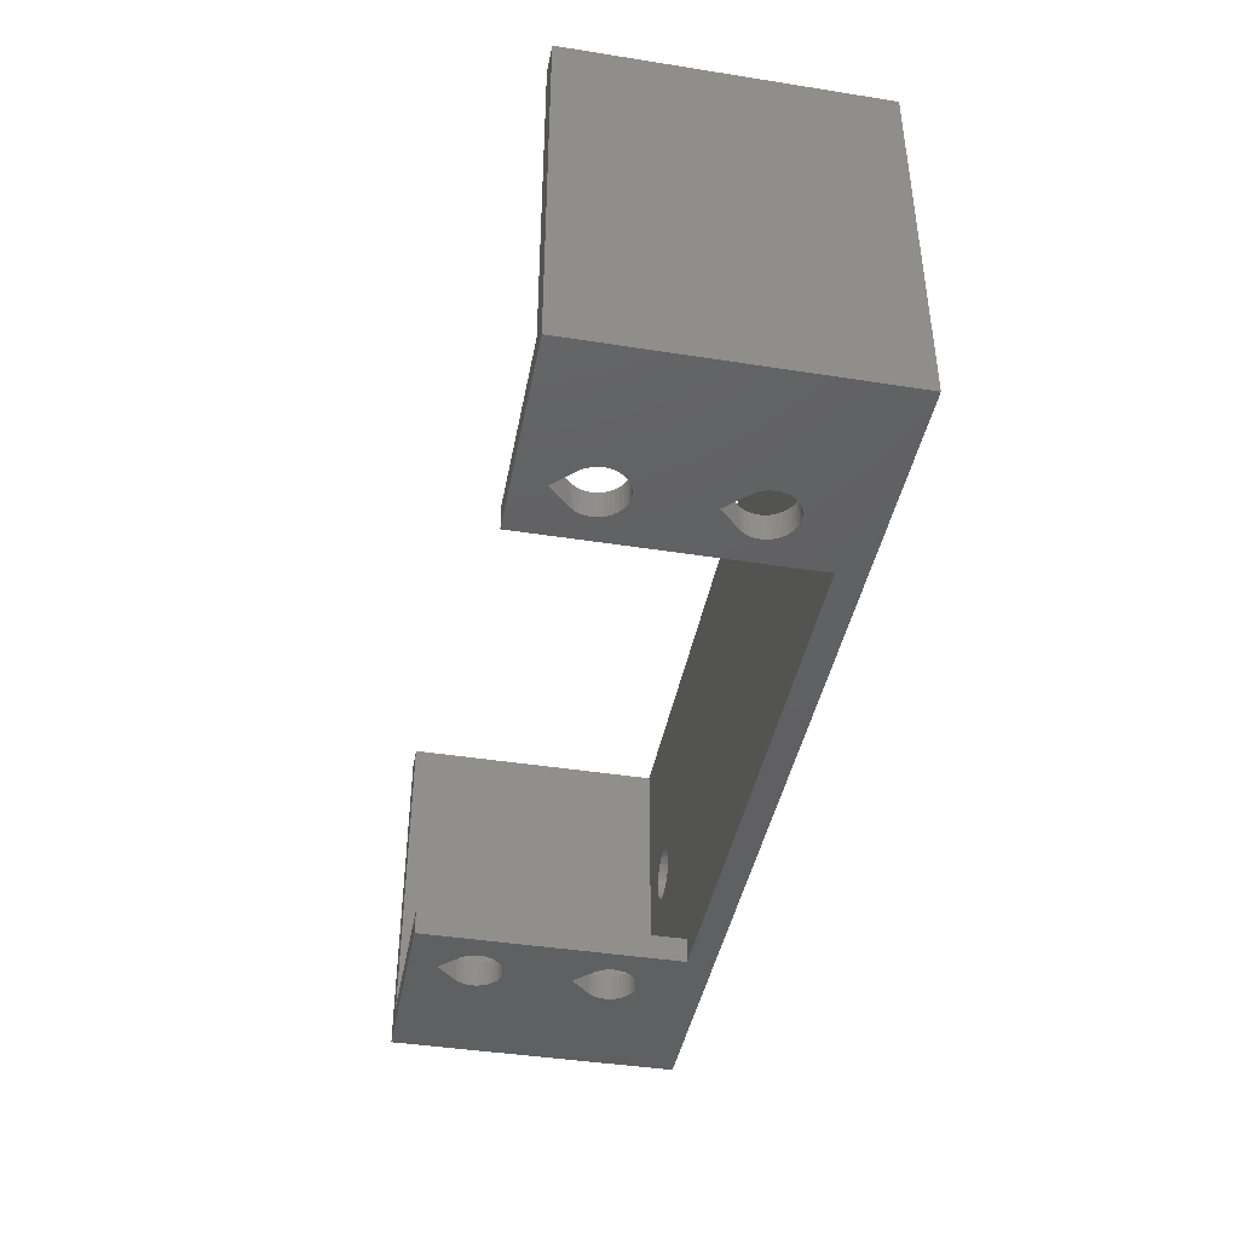
<metadata>
{"format":"stl","ext":"stl","renderer":"f3d","projection":"perspective","resolution":1024,"background":"white","views":[{"elev":-42.2,"azim":79.3,"up":"+Y"}]}
</metadata>
<code>
# stl→obj: 424 verts, 884 faces
v -36 -13.5 0
v -36 -13.5 22
v -36 13.5 0
v -36 13.5 22
v 21 -13.5 2
v 36 -13.5 0
v -23.47 -13.5 8.286
v -23.71 -13.5 15.47
v -23.59 -13.5 8.414
v 23.59 -13.5 18.41
v 25 -13.5 19.83
v 21 -13.5 22
v -21 -13.5 2
v -25 -13.5 5
v -23.47 -13.5 15.71
v -26.97 -13.5 6.653
v -24.65 -13.5 5.03
v -27 -13.5 7
v -26.97 -13.5 7.347
v -26.88 -13.5 7.684
v -24.32 -13.5 5.121
v -26.73 -13.5 8
v -26.53 -13.5 8.286
v -24 -13.5 5.268
v -26.41 -13.5 8.414
v -26.41 -13.5 8.409
v -23.71 -13.5 5.468
v -23.03 -13.5 7.347
v -23 -13.5 7
v -23.03 -13.5 6.653
v -23.12 -13.5 7.684
v -23.12 -13.5 6.316
v -23.27 -13.5 6
v -23.47 -13.5 5.714
v -23.59 -13.5 8.409
v -25.35 -13.5 5.03
v -25.68 -13.5 5.121
v -26 -13.5 5.268
v -26.29 -13.5 5.468
v -26.53 -13.5 5.714
v -26.73 -13.5 6
v -26.88 -13.5 6.316
v -26.97 -13.5 16.65
v -27 -13.5 17
v -26.97 -13.5 17.35
v -26.88 -13.5 17.68
v -26.73 -13.5 18
v -26.53 -13.5 18.29
v -26.41 -13.5 18.41
v -21 -13.5 22
v -25 -13.5 19.83
v -23.27 -13.5 8
v -26.73 -13.5 16
v -26.88 -13.5 16.32
v -25 -13.5 9.828
v 26.88 -13.5 6.316
v 26.73 -13.5 6
v -24 -13.5 15.27
v -24.32 -13.5 15.12
v -24.65 -13.5 15.03
v -25 -13.5 15
v -25.35 -13.5 15.03
v -25.68 -13.5 15.12
v -26 -13.5 15.27
v -26.29 -13.5 15.47
v -26.53 -13.5 15.71
v 23.59 -13.5 8.414
v 25 -13.5 9.828
v 26 -13.5 5.268
v 25.68 -13.5 5.121
v 23.03 -13.5 6.653
v 23 -13.5 7
v 26.29 -13.5 5.468
v 23.03 -13.5 7.347
v 23.47 -13.5 18.29
v 23.12 -13.5 7.684
v 23.27 -13.5 8
v 26.53 -13.5 5.714
v 23.47 -13.5 8.286
v 23.59 -13.5 8.409
v 24 -13.5 15.27
v 26.41 -13.5 8.414
v 26.41 -13.5 8.409
v 26.53 -13.5 8.286
v 26.73 -13.5 8
v 26.88 -13.5 7.684
v 26.97 -13.5 7.347
v 27 -13.5 7
v 26.97 -13.5 6.653
v -23 -13.5 17
v -23.03 -13.5 16.65
v 25.35 -13.5 5.03
v 25 -13.5 5
v 24.65 -13.5 5.03
v 24.32 -13.5 5.121
v -23.27 -13.5 16
v -23.12 -13.5 16.32
v 23.27 -13.5 16
v 23.12 -13.5 16.32
v 24.32 -13.5 15.12
v 23.03 -13.5 16.65
v 23 -13.5 17
v 24.65 -13.5 15.03
v 23.03 -13.5 17.35
v 25 -13.5 15
v 23.12 -13.5 17.68
v 25.35 -13.5 15.03
v 23.27 -13.5 18
v 26.41 -13.5 18.41
v 36 -13.5 22
v 26.88 -13.5 17.68
v 26.97 -13.5 17.35
v 26 -13.5 15.27
v 25.68 -13.5 15.12
v 27 -13.5 17
v 26.53 -13.5 18.29
v 26.73 -13.5 18
v 26.97 -13.5 16.65
v 26.88 -13.5 16.32
v 26.73 -13.5 16
v 26.53 -13.5 15.71
v 26.29 -13.5 15.47
v 23.71 -13.5 15.47
v 23.47 -13.5 15.71
v 24 -13.5 5.268
v 23.71 -13.5 5.468
v 23.47 -13.5 5.714
v 23.27 -13.5 6
v 23.12 -13.5 6.316
v -23.03 -13.5 17.35
v -23.47 -13.5 18.29
v -23.59 -13.5 18.41
v -23.27 -13.5 18
v -23.12 -13.5 17.68
v -0.5 0.5 0
v 36 13.5 0
v -31 0 0
v -30.97 -0.3473 0
v -30.88 -0.684 0
v -30.73 -1 0
v -30.53 -1.286 0
v -30.29 -1.532 0
v -30 -1.732 0
v -29.68 -1.879 0
v -29.35 -1.97 0
v -28.65 -1.97 0
v -29 -2 0
v -28.32 -1.879 0
v -28 -1.732 0
v -27.71 -1.532 0
v -27.47 -1.286 0
v -27.27 -1 0
v -27.12 -0.684 0
v -0.5 -0.5 0
v -27.71 1.532 0
v -27.47 1.286 0
v -29 2 0
v -28.65 1.97 0
v -27.03 -0.3473 0
v -28.32 1.879 0
v -27 0 0
v -28 1.732 0
v -27.03 0.3473 0
v -27.12 0.684 0
v -27.27 1 0
v -29.35 1.97 0
v -29.68 1.879 0
v -30 1.732 0
v -30.29 1.532 0
v -30.53 1.286 0
v -30.73 1 0
v -30.88 0.684 0
v -30.97 0.3473 0
v 0.5 0.5 0
v 0.5 -0.5 0
v 27.71 -1.532 0
v 27.47 -1.286 0
v 28 1.732 0
v 27.03 -0.3473 0
v 27 0 0
v 27.12 -0.684 0
v 27.27 -1 0
v 28 -1.732 0
v 28.32 -1.879 0
v 31 0 0
v 30.97 -0.3473 0
v 28.65 -1.97 0
v 29 -2 0
v 29.35 -1.97 0
v 29.68 -1.879 0
v 30 -1.732 0
v 30.29 -1.532 0
v 30.53 -1.286 0
v 30.73 -1 0
v 30.88 -0.684 0
v 30.97 0.3473 0
v 30.88 0.684 0
v 30.73 1 0
v 30.53 1.286 0
v 30.29 1.532 0
v 30 1.732 0
v 28.32 1.879 0
v 29.68 1.879 0
v 29.35 1.97 0
v 29 2 0
v 28.65 1.97 0
v 27.71 1.532 0
v 27.47 1.286 0
v 27.27 1 0
v 27.12 0.684 0
v 27.03 0.3473 0
v 34 13.5 2
v -34 13.5 2
v 34 13.5 22
v 36 13.5 22
v -34 13.5 22
v -21 -11.5 22
v -34 -11.5 22
v -21 -11.5 2
v 21 -11.5 2
v 34 -11.5 2
v -29.68 -1.879 2
v -34 -11.5 2
v 27.27 1 2
v 27.47 1.286 2
v -30.97 -0.3473 2
v -29.35 -1.97 2
v -31 0 2
v -29 -2 2
v -30.97 0.3473 2
v 31 0 2
v 30.97 -0.3473 2
v -30.88 0.684 2
v -30.73 1 2
v -28.32 -1.879 2
v -28.65 -1.97 2
v -30.53 1.286 2
v -28 -1.732 2
v -30.29 1.532 2
v -30 1.732 2
v -29.68 1.879 2
v -27.47 -1.286 2
v -27.71 -1.532 2
v -29.35 1.97 2
v -27.27 -1 2
v -29 2 2
v -28.65 1.97 2
v -28.32 1.879 2
v -27.03 -0.3473 2
v -27.12 -0.684 2
v -28 1.732 2
v -27 0 2
v -27.71 1.532 2
v -27.03 0.3473 2
v -27.47 1.286 2
v -27.27 1 2
v -27.12 0.684 2
v -30 -1.732 2
v -30.29 -1.532 2
v -30.53 -1.286 2
v -30.73 -1 2
v -30.88 -0.684 2
v 27.12 -0.684 2
v 27.03 -0.3473 2
v 27 0 2
v 27.03 0.3473 2
v 27.12 0.684 2
v 27.71 1.532 2
v 28 1.732 2
v 28.32 1.879 2
v 30.97 0.3473 2
v 28.65 1.97 2
v 29 2 2
v 29.35 1.97 2
v 30.29 -1.532 2
v 30 -1.732 2
v 29.68 1.879 2
v 30 1.732 2
v 30.29 1.532 2
v 30.53 1.286 2
v 30.73 1 2
v 30.88 -0.684 2
v 30.88 0.684 2
v 30.53 -1.286 2
v 30.73 -1 2
v 29.68 -1.879 2
v 28 -1.732 2
v 27.71 -1.532 2
v 29.35 -1.97 2
v 29 -2 2
v 28.65 -1.97 2
v 28.32 -1.879 2
v 27.47 -1.286 2
v 27.27 -1 2
v 21 -11.5 22
v 34 -11.5 22
v -26.97 -11.5 6.653
v -26.88 -11.5 6.316
v -27 -11.5 7
v -26.73 -11.5 6
v -26.53 -11.5 5.714
v -26.29 -11.5 5.468
v -26 -11.5 5.268
v -25.68 -11.5 5.121
v -25.35 -11.5 5.03
v -25 -11.5 5
v -24.65 -11.5 5.03
v -24.32 -11.5 5.121
v -24 -11.5 5.268
v -23.71 -11.5 5.468
v -23.47 -11.5 5.714
v -23.27 -11.5 6
v -23.12 -11.5 6.316
v -23.03 -11.5 6.653
v -23 -11.5 7
v -23.03 -11.5 7.347
v -23.12 -11.5 7.684
v -23.27 -11.5 8
v -23.47 -11.5 8.286
v -23.59 -11.5 8.409
v -23.59 -11.5 8.414
v -25 -11.5 9.828
v -26.41 -11.5 8.414
v -26.41 -11.5 8.409
v -26.53 -11.5 8.286
v -26.73 -11.5 8
v -26.88 -11.5 7.684
v -26.97 -11.5 7.347
v -26.97 -11.5 16.65
v -26.88 -11.5 16.32
v -27 -11.5 17
v -26.73 -11.5 16
v -26.53 -11.5 15.71
v -26.29 -11.5 15.47
v -26 -11.5 15.27
v -25.68 -11.5 15.12
v -25.35 -11.5 15.03
v -25 -11.5 15
v -24.65 -11.5 15.03
v -24.32 -11.5 15.12
v -24 -11.5 15.27
v -23.71 -11.5 15.47
v -23.47 -11.5 15.71
v -23.27 -11.5 16
v -23.12 -11.5 16.32
v -23.03 -11.5 16.65
v -23 -11.5 17
v -23.03 -11.5 17.35
v -23.12 -11.5 17.68
v -23.27 -11.5 18
v -23.47 -11.5 18.29
v -23.59 -11.5 18.41
v -25 -11.5 19.83
v -26.41 -11.5 18.41
v -26.53 -11.5 18.29
v -26.73 -11.5 18
v -26.88 -11.5 17.68
v -26.97 -11.5 17.35
v 23.03 -11.5 6.653
v 23 -11.5 7
v 23.12 -11.5 6.316
v 23.27 -11.5 6
v 23.47 -11.5 5.714
v 23.71 -11.5 5.468
v 24 -11.5 5.268
v 24.32 -11.5 5.121
v 24.65 -11.5 5.03
v 25 -11.5 5
v 25.35 -11.5 5.03
v 25.68 -11.5 5.121
v 26 -11.5 5.268
v 26.29 -11.5 5.468
v 26.53 -11.5 5.714
v 26.73 -11.5 6
v 26.88 -11.5 6.316
v 26.97 -11.5 6.653
v 27 -11.5 7
v 26.97 -11.5 7.347
v 26.88 -11.5 7.684
v 26.73 -11.5 8
v 26.53 -11.5 8.286
v 26.41 -11.5 8.409
v 26.41 -11.5 8.414
v 25 -11.5 9.828
v 23.59 -11.5 8.414
v 23.59 -11.5 8.409
v 23.47 -11.5 8.286
v 23.27 -11.5 8
v 23.12 -11.5 7.684
v 23.03 -11.5 7.347
v 23.03 -11.5 16.65
v 23 -11.5 17
v 23.12 -11.5 16.32
v 23.27 -11.5 16
v 23.47 -11.5 15.71
v 23.71 -11.5 15.47
v 24 -11.5 15.27
v 24.32 -11.5 15.12
v 24.65 -11.5 15.03
v 25 -11.5 15
v 25.35 -11.5 15.03
v 25.68 -11.5 15.12
v 26 -11.5 15.27
v 26.29 -11.5 15.47
v 26.53 -11.5 15.71
v 26.73 -11.5 16
v 26.88 -11.5 16.32
v 26.97 -11.5 16.65
v 27 -11.5 17
v 26.97 -11.5 17.35
v 26.88 -11.5 17.68
v 26.73 -11.5 18
v 26.53 -11.5 18.29
v 26.41 -11.5 18.41
v 25 -11.5 19.83
v 23.59 -11.5 18.41
v 23.47 -11.5 18.29
v 23.27 -11.5 18
v 23.12 -11.5 17.68
v 23.03 -11.5 17.35
v -0.5 0.5 0.5
v -0.5 -0.5 0.5
v 0.5 0.5 0.5
v 0.5 -0.5 0.5
f 1 2 3
f 3 2 4
f 5 1 6
f 7 8 9
f 10 11 12
f 13 1 5
f 14 1 13
f 13 15 8
f 2 1 16
f 17 14 13
f 2 16 18
f 2 18 19
f 2 19 20
f 21 17 13
f 2 20 22
f 2 22 23
f 24 21 13
f 25 23 26
f 2 23 25
f 27 24 13
f 28 29 13
f 29 30 13
f 31 28 13
f 32 13 30
f 32 33 13
f 34 13 33
f 35 7 9
f 36 1 14
f 37 1 36
f 38 1 37
f 39 1 38
f 40 1 39
f 41 1 40
f 42 1 41
f 16 1 42
f 2 43 44
f 2 44 45
f 2 45 46
f 2 46 47
f 2 47 48
f 2 48 49
f 2 49 49
f 50 2 51
f 13 8 31
f 31 8 52
f 53 54 55
f 52 8 7
f 56 57 6
f 9 8 55
f 25 55 2
f 49 51 2
f 58 55 8
f 59 55 58
f 60 55 59
f 61 55 60
f 62 55 61
f 63 55 62
f 64 55 63
f 65 55 64
f 66 55 65
f 53 55 66
f 67 68 12
f 2 54 43
f 2 55 54
f 69 70 6
f 12 71 72
f 73 69 6
f 12 72 74
f 75 10 12
f 12 74 76
f 12 76 77
f 57 78 6
f 12 77 79
f 78 73 6
f 67 79 80
f 12 79 67
f 81 68 6
f 68 82 6
f 82 83 6
f 83 84 6
f 84 85 6
f 85 86 6
f 86 87 6
f 87 88 6
f 88 89 6
f 89 56 6
f 13 90 91
f 70 92 6
f 92 93 6
f 93 94 6
f 94 95 6
f 13 96 15
f 13 97 96
f 13 91 97
f 98 99 68
f 100 81 6
f 12 101 102
f 103 100 6
f 12 102 104
f 105 103 6
f 12 104 106
f 107 105 6
f 12 106 108
f 12 108 75
f 11 109 110
f 110 12 11
f 111 112 6
f 113 114 6
f 114 107 6
f 112 115 6
f 110 109 116
f 110 117 6
f 110 116 117
f 117 111 6
f 115 118 6
f 118 119 6
f 119 120 6
f 120 121 6
f 121 122 6
f 122 113 6
f 109 116 109
f 123 68 81
f 124 68 123
f 98 68 124
f 12 99 101
f 12 68 99
f 75 10 10
f 34 27 13
f 95 5 6
f 125 5 95
f 126 5 125
f 127 5 126
f 128 5 127
f 129 5 128
f 71 5 129
f 12 5 71
f 13 130 90
f 131 132 132
f 132 50 51
f 131 50 132
f 133 50 131
f 134 50 133
f 130 50 134
f 13 50 130
f 135 3 136
f 1 3 137
f 1 137 138
f 1 138 139
f 1 139 140
f 1 140 141
f 1 141 142
f 1 142 143
f 1 143 144
f 1 144 145
f 1 145 6
f 146 6 147
f 148 6 146
f 149 6 148
f 150 6 149
f 151 6 150
f 152 6 151
f 153 6 152
f 154 3 135
f 155 3 156
f 157 3 158
f 153 159 6
f 158 3 160
f 159 161 6
f 160 3 162
f 161 163 6
f 162 3 155
f 163 164 6
f 156 3 165
f 164 165 6
f 166 3 157
f 167 3 166
f 168 3 167
f 169 3 168
f 170 3 169
f 171 3 170
f 172 3 171
f 173 3 172
f 137 3 173
f 174 135 136
f 165 3 154
f 165 154 6
f 174 6 175
f 154 175 6
f 176 6 177
f 178 174 136
f 179 174 180
f 181 174 179
f 182 174 181
f 6 174 182
f 6 182 177
f 183 6 176
f 184 6 183
f 185 136 186
f 6 184 187
f 6 187 188
f 6 188 189
f 6 189 190
f 6 190 191
f 6 191 192
f 6 192 193
f 6 193 194
f 6 194 195
f 6 195 136
f 195 186 136
f 196 136 185
f 197 136 196
f 198 136 197
f 199 136 198
f 200 136 199
f 201 136 200
f 178 136 202
f 201 203 136
f 203 204 136
f 204 205 136
f 205 206 136
f 206 202 136
f 207 174 178
f 208 174 207
f 209 174 208
f 210 174 209
f 211 174 210
f 180 174 211
f 147 6 145
f 212 136 213
f 3 4 213
f 3 213 136
f 136 212 214
f 136 214 215
f 213 4 216
f 50 217 218
f 2 50 218
f 216 4 218
f 4 2 218
f 219 217 50
f 13 219 50
f 220 221 213
f 222 223 219
f 13 5 219
f 5 220 213
f 224 212 213
f 224 225 212
f 213 223 226
f 227 222 219
f 213 226 228
f 229 227 219
f 213 228 230
f 231 232 221
f 213 230 233
f 213 233 234
f 235 236 219
f 213 234 237
f 238 235 219
f 213 237 239
f 236 229 219
f 213 239 240
f 213 240 241
f 242 243 219
f 213 241 244
f 245 242 219
f 213 244 246
f 243 238 219
f 213 246 247
f 213 247 248
f 249 250 219
f 213 248 251
f 252 249 219
f 5 213 253
f 254 252 219
f 5 253 255
f 5 256 219
f 5 255 256
f 256 257 219
f 257 254 219
f 250 245 219
f 258 223 222
f 259 223 258
f 260 223 259
f 261 223 260
f 262 223 261
f 226 223 262
f 263 264 213
f 264 265 213
f 265 266 213
f 266 267 213
f 267 224 213
f 225 268 212
f 268 269 212
f 269 270 212
f 271 231 221
f 272 212 270
f 273 212 272
f 274 212 273
f 275 276 221
f 277 212 274
f 278 212 277
f 279 212 278
f 280 212 279
f 281 212 280
f 232 282 221
f 283 212 281
f 271 212 283
f 221 212 271
f 284 275 221
f 282 285 221
f 285 284 221
f 276 286 221
f 287 288 221
f 221 286 289
f 221 289 290
f 221 290 291
f 221 291 292
f 221 292 287
f 221 288 213
f 288 293 213
f 293 294 213
f 294 263 213
f 251 253 213
f 5 12 220
f 220 12 295
f 295 12 110
f 296 295 110
f 215 296 110
f 214 296 215
f 110 6 136
f 215 110 136
f 297 16 42
f 298 297 42
f 299 18 16
f 297 299 16
f 298 42 41
f 300 298 41
f 300 41 40
f 301 300 40
f 301 40 39
f 302 301 39
f 302 39 38
f 303 302 38
f 303 38 37
f 304 303 37
f 304 37 36
f 305 304 36
f 305 36 14
f 306 305 14
f 306 14 17
f 307 306 17
f 307 17 21
f 308 307 21
f 308 21 24
f 309 308 24
f 309 24 27
f 310 309 27
f 27 34 310
f 310 34 311
f 34 33 311
f 311 33 312
f 33 32 312
f 312 32 313
f 32 30 313
f 313 30 314
f 30 29 314
f 314 29 315
f 28 316 29
f 29 316 315
f 31 317 28
f 28 317 316
f 52 318 31
f 31 318 317
f 7 319 52
f 52 319 318
f 35 320 7
f 7 320 319
f 320 35 9
f 321 320 9
f 55 322 9
f 9 322 321
f 25 323 55
f 55 323 322
f 323 25 26
f 324 323 26
f 26 23 325
f 324 26 325
f 23 22 326
f 325 23 326
f 22 20 327
f 326 22 327
f 20 19 328
f 327 20 328
f 19 18 299
f 328 19 299
f 329 43 54
f 330 329 54
f 331 44 43
f 329 331 43
f 330 54 53
f 332 330 53
f 332 53 66
f 333 332 66
f 333 66 65
f 334 333 65
f 334 65 64
f 335 334 64
f 335 64 63
f 336 335 63
f 336 63 62
f 337 336 62
f 337 62 61
f 338 337 61
f 338 61 60
f 339 338 60
f 339 60 59
f 340 339 59
f 340 59 58
f 341 340 58
f 341 58 8
f 342 341 8
f 8 15 342
f 342 15 343
f 15 96 343
f 343 96 344
f 96 97 344
f 344 97 345
f 97 91 345
f 345 91 346
f 91 90 346
f 346 90 347
f 130 348 90
f 90 348 347
f 134 349 130
f 130 349 348
f 133 350 134
f 134 350 349
f 131 351 133
f 133 351 350
f 132 352 131
f 131 352 351
f 352 132 132
f 352 352 132
f 51 353 132
f 132 353 352
f 49 354 51
f 51 354 353
f 354 49 49
f 354 354 49
f 49 48 355
f 354 49 355
f 48 47 356
f 355 48 356
f 47 46 357
f 356 47 357
f 46 45 358
f 357 46 358
f 45 44 331
f 358 45 331
f 71 359 360
f 72 71 360
f 129 361 359
f 71 129 359
f 128 362 361
f 129 128 361
f 127 363 362
f 128 127 362
f 126 364 363
f 127 126 363
f 125 365 364
f 126 125 364
f 95 366 365
f 125 95 365
f 94 367 366
f 95 94 366
f 93 368 367
f 94 93 367
f 92 369 368
f 93 92 368
f 70 370 369
f 92 70 369
f 69 371 370
f 70 69 370
f 73 372 371
f 69 73 371
f 373 372 78
f 78 372 73
f 374 373 57
f 57 373 78
f 375 374 56
f 56 374 57
f 376 375 89
f 89 375 56
f 377 376 88
f 88 376 89
f 377 88 378
f 378 88 87
f 378 87 379
f 379 87 86
f 379 86 380
f 380 86 85
f 380 85 381
f 381 85 84
f 84 83 381
f 381 83 382
f 82 383 83
f 83 383 382
f 82 68 383
f 383 68 384
f 384 68 67
f 385 384 67
f 67 80 386
f 385 67 386
f 387 386 80
f 79 387 80
f 388 387 79
f 77 388 79
f 389 388 77
f 76 389 77
f 390 389 76
f 74 390 76
f 360 390 74
f 72 360 74
f 101 391 392
f 102 101 392
f 99 393 391
f 101 99 391
f 98 394 393
f 99 98 393
f 124 395 394
f 98 124 394
f 123 396 395
f 124 123 395
f 81 397 396
f 123 81 396
f 100 398 397
f 81 100 397
f 103 399 398
f 100 103 398
f 105 400 399
f 103 105 399
f 107 401 400
f 105 107 400
f 114 402 401
f 107 114 401
f 113 403 402
f 114 113 402
f 122 404 403
f 113 122 403
f 405 404 121
f 121 404 122
f 406 405 120
f 120 405 121
f 407 406 119
f 119 406 120
f 408 407 118
f 118 407 119
f 409 408 115
f 115 408 118
f 409 115 410
f 410 115 112
f 410 112 411
f 411 112 111
f 411 111 412
f 412 111 117
f 412 117 413
f 413 117 116
f 116 109 413
f 413 109 414
f 109 414 109
f 109 414 414
f 109 11 414
f 414 11 415
f 415 11 10
f 416 415 10
f 10 10 416
f 416 10 416
f 417 416 10
f 75 417 10
f 418 417 75
f 108 418 75
f 419 418 108
f 106 419 108
f 420 419 106
f 104 420 106
f 392 420 104
f 102 392 104
f 173 230 228
f 137 173 228
f 228 226 138
f 137 228 138
f 172 233 230
f 173 172 230
f 171 234 233
f 172 171 233
f 170 237 234
f 171 170 234
f 169 239 237
f 170 169 237
f 168 240 239
f 169 168 239
f 167 241 240
f 168 167 240
f 166 244 241
f 167 166 241
f 157 246 244
f 166 157 244
f 158 247 246
f 157 158 246
f 160 248 247
f 158 160 247
f 162 251 248
f 160 162 248
f 155 253 251
f 162 155 251
f 156 255 253
f 155 156 253
f 256 255 165
f 165 255 156
f 257 256 164
f 164 256 165
f 254 257 163
f 163 257 164
f 252 254 161
f 161 254 163
f 252 161 249
f 249 161 159
f 249 159 250
f 250 159 153
f 250 153 245
f 245 153 152
f 245 152 242
f 242 152 151
f 242 151 243
f 243 151 150
f 243 150 238
f 238 150 149
f 238 149 235
f 235 149 148
f 235 148 236
f 236 148 146
f 236 146 229
f 229 146 147
f 229 147 227
f 227 147 145
f 227 145 222
f 222 145 144
f 222 144 258
f 258 144 143
f 258 143 259
f 259 143 142
f 259 142 260
f 260 142 141
f 261 260 141
f 140 261 141
f 262 261 140
f 139 262 140
f 226 262 139
f 138 226 139
f 135 421 422
f 154 135 422
f 174 423 421
f 135 174 421
f 423 174 424
f 424 174 175
f 424 175 422
f 422 175 154
f 211 266 265
f 180 211 265
f 265 264 179
f 180 265 179
f 210 267 266
f 211 210 266
f 209 224 267
f 210 209 267
f 208 225 224
f 209 208 224
f 207 268 225
f 208 207 225
f 178 269 268
f 207 178 268
f 202 270 269
f 178 202 269
f 206 272 270
f 202 206 270
f 205 273 272
f 206 205 272
f 204 274 273
f 205 204 273
f 203 277 274
f 204 203 274
f 201 278 277
f 203 201 277
f 200 279 278
f 201 200 278
f 199 280 279
f 200 199 279
f 281 280 198
f 198 280 199
f 283 281 197
f 197 281 198
f 271 283 196
f 196 283 197
f 231 271 185
f 185 271 196
f 231 185 232
f 232 185 186
f 232 186 282
f 282 186 195
f 282 195 285
f 285 195 194
f 285 194 284
f 284 194 193
f 284 193 275
f 275 193 192
f 275 192 276
f 276 192 191
f 276 191 286
f 286 191 190
f 286 190 289
f 289 190 189
f 289 189 290
f 290 189 188
f 290 188 291
f 291 188 187
f 291 187 292
f 292 187 184
f 292 184 287
f 287 184 183
f 287 183 288
f 288 183 176
f 288 176 293
f 293 176 177
f 294 293 177
f 182 294 177
f 263 294 182
f 181 263 182
f 264 263 181
f 179 264 181
f 221 296 212
f 212 296 214
f 213 216 218
f 223 213 218
f 316 217 315
f 303 219 223
f 312 219 311
f 218 297 223
f 307 219 306
f 297 298 223
f 298 300 223
f 306 219 305
f 300 301 223
f 305 219 304
f 301 302 223
f 302 303 223
f 308 219 307
f 309 219 308
f 310 219 309
f 311 219 310
f 313 219 312
f 314 219 313
f 217 219 314
f 217 314 315
f 317 217 316
f 320 321 319
f 321 218 319
f 217 317 318
f 217 318 319
f 330 319 218
f 322 218 321
f 323 218 322
f 325 323 324
f 325 218 323
f 333 319 332
f 218 325 326
f 218 326 327
f 218 327 328
f 218 328 299
f 218 299 297
f 346 217 345
f 331 329 218
f 332 319 330
f 329 330 218
f 334 319 333
f 335 319 334
f 336 319 335
f 337 319 336
f 338 319 337
f 339 319 338
f 352 352 351
f 340 319 339
f 341 319 340
f 342 319 341
f 343 319 342
f 344 319 343
f 345 319 344
f 217 319 345
f 347 217 346
f 348 217 347
f 349 217 348
f 350 217 349
f 351 217 350
f 352 217 351
f 353 217 352
f 355 354 354
f 217 353 218
f 353 354 218
f 354 355 218
f 355 356 218
f 356 357 218
f 357 358 218
f 358 331 218
f 304 219 303
f 415 295 296
f 220 295 360
f 220 360 359
f 220 359 361
f 220 361 362
f 220 362 363
f 220 363 364
f 220 364 365
f 220 365 366
f 220 366 221
f 366 367 221
f 369 221 368
f 370 221 369
f 371 221 370
f 372 221 371
f 373 221 372
f 387 385 386
f 373 374 221
f 374 375 221
f 375 376 221
f 396 381 383
f 376 377 221
f 377 378 221
f 378 379 221
f 382 383 381
f 391 295 392
f 384 295 393
f 385 295 384
f 387 295 385
f 396 379 380
f 388 295 387
f 392 295 420
f 389 295 388
f 390 295 389
f 360 295 390
f 384 393 394
f 396 383 395
f 396 380 381
f 402 221 401
f 379 396 221
f 396 397 221
f 397 398 221
f 420 295 419
f 398 399 221
f 419 295 418
f 399 400 221
f 400 401 221
f 418 295 417
f 221 402 403
f 221 403 404
f 221 404 296
f 404 405 296
f 417 295 416
f 416 295 415
f 417 416 416
f 406 407 296
f 407 408 296
f 408 409 296
f 409 410 296
f 410 411 296
f 411 412 296
f 412 413 296
f 413 414 296
f 414 414 296
f 414 415 296
f 406 296 405
f 368 221 367
f 393 295 391
f 384 394 395
f 384 395 383
f 423 424 421
f 421 424 422

</code>
